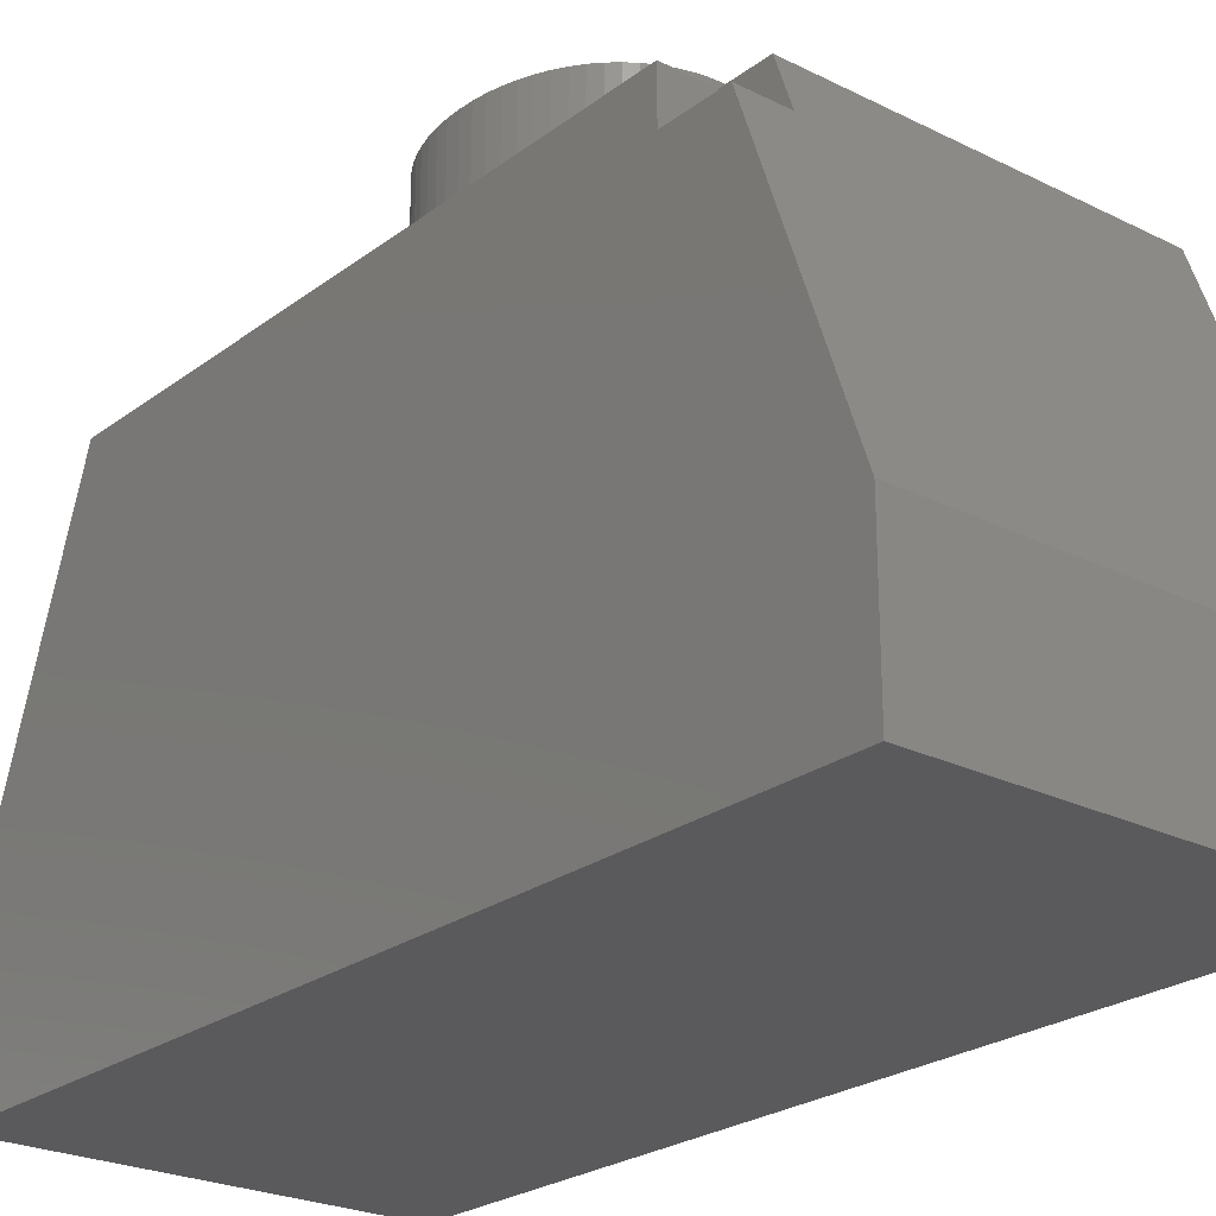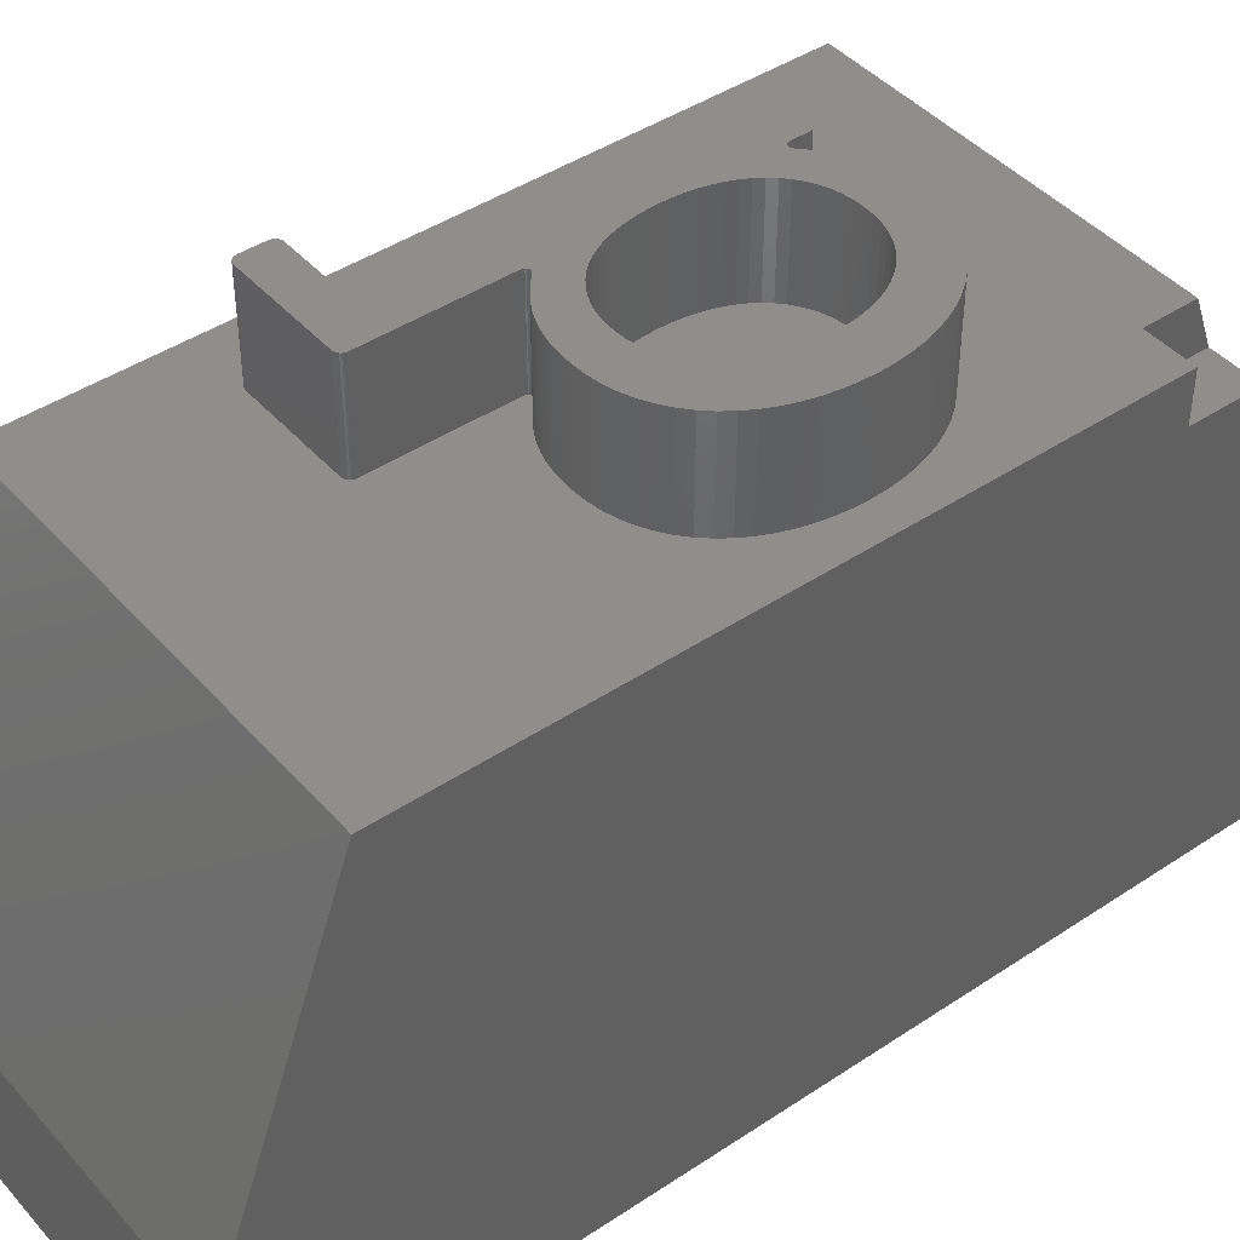
<metadata>
{"format":"stl","ext":"stl","renderer":"f3d","projection":"perspective","resolution":1024,"background":"white","views":[{"elev":-24.3,"azim":-39.4,"up":"+Z"},{"elev":43.7,"azim":-128.1,"up":"+Z"}]}
</metadata>
<code>
# stl→obj: 424 verts, 844 faces
v -8.323 0 0
v 0 0 3
v -8.323 0 3
v 0 0 0
v -8.323 3.5 9.01
v -8.323 19 3
v -8.323 19 0
v -8.323 16.5 10
v -8.323 2.146 9.01
v -8.323 3.5 10
v 0 19 3
v 0 16.5 10
v 0 2.5 10
v 0 19 0
v -3.67 6.324 10
v -3.518 6.238 10
v -3.52 6.269 10
v -1.148 12.61 10
v -1.148 13.06 10
v -1.151 13.09 10
v -1.159 13.12 10
v -1.172 13.14 10
v -1.191 13.17 10
v -1.213 13.18 10
v -1.238 13.2 10
v -1.266 13.21 10
v -1.296 13.21 10
v -3.37 13.21 10
v -3.4 13.21 10
v -3.428 13.2 10
v -3.453 13.18 10
v -4.02 10.76 10
v -3.518 10.55 10
v -3.518 13.06 10
v -3.852 10.63 10
v -3.935 10.7 10
v -3.771 10.56 10
v -3.692 10.49 10
v -3.668 10.47 10
v -3.68 10.47 10
v -3.52 10.52 10
v -3.657 10.46 10
v -3.525 10.49 10
v -3.557 10.45 10
v -3.646 10.45 10
v -3.533 10.47 10
v -3.544 10.46 10
v -3.571 10.44 10
v -3.6 10.43 10
v -3.624 10.44 10
v -3.636 10.44 10
v -3.612 10.43 10
v -3.585 10.44 10
v -5.568 11.12 10
v -3.516 13.09 10
v -4.108 10.82 10
v -4.198 10.87 10
v -5.826 11.08 10
v -3.508 13.12 10
v -4.292 10.92 10
v -4.389 10.97 10
v -4.489 11.01 10
v -4.592 11.04 10
v -4.699 11.07 10
v -3.494 13.14 10
v -4.809 11.09 10
v -4.923 11.11 10
v -5.043 11.12 10
v -5.167 11.13 10
v -3.476 13.17 10
v -5.296 11.14 10
v -6.068 11.01 10
v -6.296 10.92 10
v -6.508 10.8 10
v -7.656 8.676 10
v -7.626 8.947 10
v -7.577 9.209 10
v -7.507 9.462 10
v -7.418 9.703 10
v -7.311 9.929 10
v -7.186 10.14 10
v -7.042 10.33 10
v -6.881 10.51 10
v -6.703 10.67 10
v -1.151 12.58 10
v -1.159 12.56 10
v -1.172 12.53 10
v -1.191 12.51 10
v -2.63 5.948 10
v -1.213 12.49 10
v -1.238 12.48 10
v -1.266 12.47 10
v -1.296 12.47 10
v -2.63 12.32 10
v -2.481 12.47 10
v -2.608 12.4 10
v -2.515 12.46 10
v -2.591 12.42 10
v -2.544 12.45 10
v -2.569 12.44 10
v -2.62 12.37 10
v -2.627 12.35 10
v -2.632 5.918 10
v -2.64 5.89 10
v -2.653 5.865 10
v -2.672 5.843 10
v -2.695 5.824 10
v -2.72 5.811 10
v -2.747 5.803 10
v -2.778 5.8 10
v -3.37 5.8 10
v -7.333 2.5 10
v -3.4 5.803 10
v -4.582 5.751 10
v -3.428 5.811 10
v -4.378 5.828 10
v -3.453 5.824 10
v -4.187 5.923 10
v -3.476 5.843 10
v -3.647 6.34 10
v -3.525 6.294 10
v -3.557 6.339 10
v -3.533 6.314 10
v -3.544 6.329 10
v -3.624 6.35 10
v -3.845 6.16 10
v -3.692 6.301 10
v -3.571 6.347 10
v -3.6 6.353 10
v -3.585 6.351 10
v -3.518 5.948 10
v -3.516 5.918 10
v -4.01 6.034 10
v -3.508 5.89 10
v -3.494 5.865 10
v -4.803 5.696 10
v -5.041 5.663 10
v -7.333 3.5 10
v -5.296 5.652 10
v -5.566 5.665 10
v -5.822 5.706 10
v -6.064 5.773 10
v -6.29 5.868 10
v -7.179 6.652 10
v -7.305 6.862 10
v -7.035 6.457 10
v -6.874 6.281 10
v -6.696 6.124 10
v -6.502 5.986 10
v -7.413 7.088 10
v -7.503 7.33 10
v -7.575 7.584 10
v -7.625 7.847 10
v -7.656 8.118 10
v -7.666 8.397 10
v -6.777 8.393 10
v -3.518 8.393 10
v -3.525 8.596 10
v -6.771 8.596 10
v -3.544 8.792 10
v -3.525 8.191 10
v -6.751 8.792 10
v -3.576 8.981 10
v -6.771 8.191 10
v -6.67 9.164 10
v -3.62 9.164 10
v -3.544 7.995 10
v -6.61 9.338 10
v -3.677 9.338 10
v -6.751 7.995 10
v -6.537 9.5 10
v -3.747 9.5 10
v -3.576 7.806 10
v -5.129 10.36 10
v -3.83 9.65 10
v -6.717 7.806 10
v -4.937 10.35 10
v -3.926 9.788 10
v -6.67 7.623 10
v -4.034 9.913 10
v -3.62 7.623 10
v -4.154 10.02 10
v -6.61 7.449 10
v -4.286 10.12 10
v -3.677 7.449 10
v -4.431 10.2 10
v -6.537 7.287 10
v -4.757 10.32 10
v -4.588 10.27 10
v -3.747 7.287 10
v -5.129 6.43 10
v -3.83 7.137 10
v -4.937 6.439 10
v -3.926 6.998 10
v -5.324 10.35 10
v -4.034 6.873 10
v -5.506 10.32 10
v -4.154 6.762 10
v -4.286 6.665 10
v -5.677 10.27 10
v -4.431 6.582 10
v -4.757 6.468 10
v -4.588 6.515 10
v -5.837 10.2 10
v -5.984 10.12 10
v -6.12 10.02 10
v -6.243 9.913 10
v -6.353 9.788 10
v -6.452 9.65 10
v -5.324 6.439 10
v -5.506 6.468 10
v -5.677 6.515 10
v -6.717 8.981 10
v -6.12 6.762 10
v -6.243 6.873 10
v -5.837 6.582 10
v -5.984 6.665 10
v -6.353 6.998 10
v -6.452 7.137 10
v -7.333 2.146 9.01
v -7.333 3.5 9.01
v -5.566 5.665 11.99
v -5.822 5.706 11.99
v -6.064 5.773 11.99
v -6.29 5.868 11.99
v -6.502 5.986 11.99
v -6.696 6.124 11.99
v -6.874 6.281 11.99
v -7.035 6.457 11.99
v -7.179 6.652 11.99
v -7.305 6.862 11.99
v -7.413 7.088 11.99
v -7.503 7.33 11.99
v -7.575 7.584 11.99
v -7.625 7.847 11.99
v -7.656 8.118 11.99
v -7.666 8.397 11.99
v -7.656 8.676 11.99
v -7.626 8.947 11.99
v -7.577 9.209 11.99
v -7.507 9.462 11.99
v -7.418 9.703 11.99
v -7.311 9.929 11.99
v -7.186 10.14 11.99
v -7.042 10.33 11.99
v -6.881 10.51 11.99
v -6.703 10.67 11.99
v -6.508 10.8 11.99
v -6.296 10.92 11.99
v -6.068 11.01 11.99
v -5.826 11.08 11.99
v -5.568 11.12 11.99
v -5.296 11.14 11.99
v -5.167 11.13 11.99
v -5.043 11.12 11.99
v -4.923 11.11 11.99
v -4.809 11.09 11.99
v -4.699 11.07 11.99
v -4.592 11.04 11.99
v -4.489 11.01 11.99
v -4.389 10.97 11.99
v -4.292 10.92 11.99
v -4.198 10.87 11.99
v -4.108 10.82 11.99
v -4.02 10.76 11.99
v -3.935 10.7 11.99
v -3.852 10.63 11.99
v -3.771 10.56 11.99
v -3.692 10.49 11.99
v -3.68 10.47 11.99
v -3.668 10.47 11.99
v -3.657 10.46 11.99
v -3.646 10.45 11.99
v -3.636 10.44 11.99
v -3.624 10.44 11.99
v -3.612 10.43 11.99
v -3.6 10.43 11.99
v -3.585 10.44 11.99
v -3.571 10.44 11.99
v -3.557 10.45 11.99
v -3.544 10.46 11.99
v -3.533 10.47 11.99
v -3.525 10.49 11.99
v -3.52 10.52 11.99
v -3.518 10.55 11.99
v -3.518 13.06 11.99
v -3.516 13.09 11.99
v -3.508 13.12 11.99
v -3.494 13.14 11.99
v -3.476 13.17 11.99
v -3.453 13.18 11.99
v -3.428 13.2 11.99
v -3.4 13.21 11.99
v -3.37 13.21 11.99
v -1.296 13.21 11.99
v -1.266 13.21 11.99
v -1.238 13.2 11.99
v -1.213 13.18 11.99
v -1.191 13.17 11.99
v -1.172 13.14 11.99
v -1.159 13.12 11.99
v -1.151 13.09 11.99
v -1.148 13.06 11.99
v -1.148 12.61 11.99
v -1.151 12.58 11.99
v -1.159 12.56 11.99
v -1.172 12.53 11.99
v -1.191 12.51 11.99
v -1.213 12.49 11.99
v -1.238 12.48 11.99
v -1.266 12.47 11.99
v -1.296 12.47 11.99
v -2.481 12.47 11.99
v -2.515 12.46 11.99
v -2.544 12.45 11.99
v -2.569 12.44 11.99
v -2.591 12.42 11.99
v -2.608 12.4 11.99
v -2.62 12.37 11.99
v -2.627 12.35 11.99
v -2.63 12.32 11.99
v -2.63 5.948 11.99
v -2.632 5.918 11.99
v -2.64 5.89 11.99
v -2.653 5.865 11.99
v -2.672 5.843 11.99
v -2.695 5.824 11.99
v -2.72 5.811 11.99
v -2.747 5.803 11.99
v -2.778 5.8 11.99
v -3.37 5.8 11.99
v -3.4 5.803 11.99
v -3.428 5.811 11.99
v -3.453 5.824 11.99
v -3.476 5.843 11.99
v -3.494 5.865 11.99
v -3.508 5.89 11.99
v -3.516 5.918 11.99
v -3.518 5.948 11.99
v -3.518 6.238 11.99
v -3.52 6.269 11.99
v -3.525 6.294 11.99
v -3.533 6.314 11.99
v -3.544 6.329 11.99
v -3.557 6.339 11.99
v -3.571 6.347 11.99
v -3.585 6.351 11.99
v -3.6 6.353 11.99
v -3.624 6.35 11.99
v -3.647 6.34 11.99
v -3.67 6.324 11.99
v -3.692 6.301 11.99
v -3.845 6.16 11.99
v -4.01 6.034 11.99
v -4.187 5.923 11.99
v -4.378 5.828 11.99
v -4.582 5.751 11.99
v -4.803 5.696 11.99
v -5.041 5.663 11.99
v -5.296 5.652 11.99
v -4.937 6.439 11.99
v -4.757 6.468 11.99
v -4.588 6.515 11.99
v -4.431 6.582 11.99
v -4.286 6.665 11.99
v -4.154 6.762 11.99
v -4.034 6.873 11.99
v -3.926 6.998 11.99
v -3.83 7.137 11.99
v -3.747 7.287 11.99
v -3.677 7.449 11.99
v -3.62 7.623 11.99
v -3.576 7.806 11.99
v -3.544 7.995 11.99
v -3.525 8.191 11.99
v -3.518 8.393 11.99
v -3.525 8.596 11.99
v -3.544 8.792 11.99
v -3.576 8.981 11.99
v -3.62 9.164 11.99
v -3.677 9.338 11.99
v -3.747 9.5 11.99
v -3.83 9.65 11.99
v -3.926 9.788 11.99
v -4.034 9.913 11.99
v -4.154 10.02 11.99
v -4.286 10.12 11.99
v -4.431 10.2 11.99
v -4.588 10.27 11.99
v -4.757 10.32 11.99
v -4.937 10.35 11.99
v -5.129 10.36 11.99
v -5.324 10.35 11.99
v -5.506 10.32 11.99
v -5.677 10.27 11.99
v -5.837 10.2 11.99
v -5.984 10.12 11.99
v -6.12 10.02 11.99
v -6.243 9.913 11.99
v -6.353 9.788 11.99
v -6.452 9.65 11.99
v -6.537 9.5 11.99
v -6.61 9.338 11.99
v -6.67 9.164 11.99
v -6.717 8.981 11.99
v -6.751 8.792 11.99
v -6.771 8.596 11.99
v -6.777 8.393 11.99
v -6.771 8.191 11.99
v -6.751 7.995 11.99
v -6.717 7.806 11.99
v -6.67 7.623 11.99
v -6.61 7.449 11.99
v -6.537 7.287 11.99
v -6.452 7.137 11.99
v -6.353 6.998 11.99
v -6.243 6.873 11.99
v -6.12 6.762 11.99
v -5.984 6.665 11.99
v -5.837 6.582 11.99
v -5.677 6.515 11.99
v -5.506 6.468 11.99
v -5.324 6.439 11.99
v -5.129 6.43 11.99
f 1 2 3
f 2 1 4
f 5 6 7
f 6 5 8
f 3 5 7
f 3 7 1
f 5 3 9
f 8 5 10
f 2 11 12
f 2 12 13
f 11 2 14
f 14 2 4
f 15 16 17
f 18 12 19
f 12 20 19
f 12 21 20
f 12 22 21
f 12 23 22
f 12 24 23
f 12 25 24
f 12 26 25
f 12 27 26
f 12 28 27
f 12 29 28
f 8 29 12
f 29 8 30
f 30 8 31
f 32 33 34
f 35 33 36
f 37 33 35
f 38 33 37
f 39 33 40
f 33 39 41
f 42 41 39
f 41 42 43
f 44 43 45
f 43 44 46
f 46 44 47
f 44 45 48
f 49 48 45
f 50 45 51
f 52 45 50
f 49 45 52
f 48 49 53
f 54 34 55
f 45 43 42
f 40 33 38
f 33 32 36
f 34 56 32
f 34 57 56
f 58 55 59
f 34 60 57
f 34 61 60
f 34 62 61
f 34 63 62
f 34 64 63
f 8 59 65
f 34 66 64
f 34 67 66
f 34 68 67
f 34 69 68
f 8 65 70
f 34 71 69
f 34 54 71
f 55 58 54
f 31 8 70
f 59 8 58
f 58 8 72
f 72 8 73
f 73 8 74
f 10 75 8
f 76 8 75
f 77 8 76
f 78 8 77
f 79 8 78
f 80 8 79
f 81 8 80
f 82 8 81
f 83 8 82
f 84 8 83
f 74 8 84
f 85 12 18
f 12 85 13
f 86 13 85
f 87 13 86
f 88 13 87
f 89 88 90
f 89 90 91
f 89 91 92
f 89 92 93
f 94 93 95
f 96 95 97
f 98 97 99
f 98 99 100
f 97 98 96
f 95 96 94
f 94 96 101
f 94 101 102
f 93 94 89
f 88 89 13
f 103 13 89
f 104 13 103
f 105 13 104
f 106 13 105
f 107 13 106
f 108 13 107
f 109 13 108
f 110 13 109
f 111 13 110
f 112 111 113
f 114 113 115
f 116 115 117
f 118 117 119
f 120 17 121
f 122 121 123
f 122 123 124
f 121 122 125
f 126 16 127
f 125 122 128
f 129 128 130
f 128 129 125
f 121 125 120
f 17 120 15
f 16 126 131
f 16 15 127
f 131 126 132
f 133 132 126
f 132 133 134
f 134 133 135
f 118 135 133
f 135 118 119
f 117 118 116
f 115 116 114
f 113 114 112
f 112 114 136
f 112 136 137
f 138 137 139
f 138 139 140
f 138 140 141
f 138 141 142
f 138 142 143
f 10 144 145
f 10 146 144
f 10 147 146
f 138 148 147
f 138 149 148
f 138 143 149
f 137 138 112
f 111 112 13
f 10 145 150
f 10 150 151
f 10 151 152
f 10 152 153
f 10 153 154
f 75 10 155
f 155 10 154
f 147 10 138
f 156 157 158
f 159 158 160
f 157 156 161
f 162 160 163
f 164 161 156
f 165 163 166
f 161 164 167
f 168 166 169
f 170 167 164
f 171 169 172
f 167 170 173
f 174 172 175
f 176 173 170
f 177 175 178
f 179 173 176
f 177 178 180
f 173 179 181
f 177 180 182
f 183 181 179
f 177 182 184
f 181 183 185
f 177 184 186
f 187 185 183
f 188 186 189
f 185 187 190
f 177 186 188
f 190 191 192
f 175 177 174
f 193 192 191
f 171 172 174
f 192 193 194
f 171 174 195
f 194 193 196
f 171 195 197
f 198 193 199
f 171 197 200
f 201 202 203
f 171 200 204
f 201 193 202
f 171 204 205
f 199 193 201
f 171 205 206
f 196 193 198
f 171 206 207
f 158 159 156
f 171 207 208
f 190 187 191
f 171 208 209
f 191 187 210
f 169 171 168
f 210 187 211
f 166 168 165
f 211 187 212
f 163 165 213
f 163 213 162
f 160 162 159
f 214 187 215
f 216 187 217
f 215 187 218
f 217 187 214
f 218 187 219
f 212 187 216
f 1 14 4
f 14 1 7
f 11 8 12
f 8 11 6
f 14 6 11
f 6 14 7
f 9 3 220
f 220 13 112
f 2 220 3
f 220 2 13
f 5 220 221
f 220 5 9
f 221 112 138
f 112 221 220
f 5 138 10
f 138 5 221
f 141 222 223
f 222 141 140
f 142 223 224
f 223 142 141
f 143 224 225
f 224 143 142
f 149 225 226
f 225 149 143
f 148 226 227
f 226 148 149
f 147 227 228
f 227 147 148
f 147 229 146
f 229 147 228
f 146 230 144
f 230 146 229
f 144 231 145
f 231 144 230
f 145 232 150
f 232 145 231
f 150 233 151
f 233 150 232
f 151 234 152
f 234 151 233
f 152 235 153
f 235 152 234
f 153 236 154
f 236 153 235
f 154 237 155
f 237 154 236
f 155 238 75
f 238 155 237
f 75 239 76
f 239 75 238
f 76 240 77
f 240 76 239
f 77 241 78
f 241 77 240
f 78 242 79
f 242 78 241
f 79 243 80
f 243 79 242
f 80 244 81
f 244 80 243
f 81 245 82
f 245 81 244
f 82 246 83
f 246 82 245
f 84 246 247
f 246 84 83
f 74 247 248
f 247 74 84
f 73 248 249
f 248 73 74
f 72 249 250
f 249 72 73
f 58 250 251
f 250 58 72
f 54 251 252
f 251 54 58
f 71 252 253
f 252 71 54
f 69 253 254
f 253 69 71
f 68 254 255
f 254 68 69
f 67 255 256
f 255 67 68
f 66 256 257
f 256 66 67
f 64 257 258
f 257 64 66
f 63 258 259
f 258 63 64
f 62 259 260
f 259 62 63
f 61 260 261
f 260 61 62
f 60 261 262
f 261 60 61
f 57 262 263
f 262 57 60
f 56 263 264
f 263 56 57
f 32 264 265
f 264 32 56
f 36 265 266
f 265 36 32
f 35 266 267
f 266 35 36
f 37 267 268
f 267 37 35
f 38 268 269
f 268 38 37
f 40 269 270
f 269 40 38
f 39 270 271
f 270 39 40
f 42 271 272
f 271 42 39
f 45 272 273
f 272 45 42
f 51 273 274
f 273 51 45
f 50 274 275
f 274 50 51
f 52 275 276
f 275 52 50
f 49 276 277
f 276 49 52
f 53 277 278
f 277 53 49
f 48 278 279
f 278 48 53
f 44 279 280
f 279 44 48
f 47 280 281
f 280 47 44
f 47 282 46
f 282 47 281
f 46 283 43
f 283 46 282
f 43 284 41
f 284 43 283
f 41 285 33
f 285 41 284
f 33 286 34
f 286 33 285
f 34 287 55
f 287 34 286
f 55 288 59
f 288 55 287
f 59 289 65
f 289 59 288
f 65 290 70
f 290 65 289
f 31 290 291
f 290 31 70
f 30 291 292
f 291 30 31
f 29 292 293
f 292 29 30
f 28 293 294
f 293 28 29
f 27 294 295
f 294 27 28
f 26 295 296
f 295 26 27
f 25 296 297
f 296 25 26
f 24 297 298
f 297 24 25
f 23 298 299
f 298 23 24
f 300 23 299
f 23 300 22
f 301 22 300
f 22 301 21
f 302 21 301
f 21 302 20
f 303 20 302
f 20 303 19
f 304 19 303
f 19 304 18
f 305 18 304
f 18 305 85
f 306 85 305
f 85 306 86
f 307 86 306
f 86 307 87
f 308 87 307
f 87 308 88
f 90 308 309
f 308 90 88
f 91 309 310
f 309 91 90
f 92 310 311
f 310 92 91
f 93 311 312
f 311 93 92
f 95 312 313
f 312 95 93
f 97 313 314
f 313 97 95
f 99 314 315
f 314 99 97
f 100 315 316
f 315 100 99
f 98 316 317
f 316 98 100
f 318 98 317
f 98 318 96
f 319 96 318
f 96 319 101
f 320 101 319
f 101 320 102
f 321 102 320
f 102 321 94
f 322 94 321
f 94 322 89
f 323 89 322
f 89 323 103
f 324 103 323
f 103 324 104
f 325 104 324
f 104 325 105
f 326 105 325
f 105 326 106
f 107 326 327
f 326 107 106
f 108 327 328
f 327 108 107
f 109 328 329
f 328 109 108
f 110 329 330
f 329 110 109
f 111 330 331
f 330 111 110
f 113 331 332
f 331 113 111
f 115 332 333
f 332 115 113
f 117 333 334
f 333 117 115
f 119 334 335
f 334 119 117
f 119 336 135
f 336 119 335
f 135 337 134
f 337 135 336
f 134 338 132
f 338 134 337
f 132 339 131
f 339 132 338
f 131 340 16
f 340 131 339
f 16 341 17
f 341 16 340
f 17 342 121
f 342 17 341
f 121 343 123
f 343 121 342
f 123 344 124
f 344 123 343
f 122 344 345
f 344 122 124
f 128 345 346
f 345 128 122
f 130 346 347
f 346 130 128
f 129 347 348
f 347 129 130
f 125 348 349
f 348 125 129
f 120 349 350
f 349 120 125
f 15 350 351
f 350 15 120
f 352 15 351
f 15 352 127
f 126 352 353
f 352 126 127
f 133 353 354
f 353 133 126
f 118 354 355
f 354 118 133
f 116 355 356
f 355 116 118
f 114 356 357
f 356 114 116
f 136 357 358
f 357 136 114
f 137 358 359
f 358 137 136
f 139 359 360
f 359 139 137
f 140 360 222
f 360 140 139
f 202 361 362
f 361 202 193
f 203 362 363
f 362 203 202
f 201 363 364
f 363 201 203
f 199 364 365
f 364 199 201
f 198 365 366
f 365 198 199
f 196 366 367
f 366 196 198
f 196 368 194
f 368 196 367
f 194 369 192
f 369 194 368
f 192 370 190
f 370 192 369
f 190 371 185
f 371 190 370
f 185 372 181
f 372 185 371
f 181 373 173
f 373 181 372
f 173 374 167
f 374 173 373
f 167 375 161
f 375 167 374
f 161 376 157
f 376 161 375
f 157 377 158
f 377 157 376
f 158 378 160
f 378 158 377
f 160 379 163
f 379 160 378
f 163 380 166
f 380 163 379
f 166 381 169
f 381 166 380
f 169 382 172
f 382 169 381
f 172 383 175
f 383 172 382
f 175 384 178
f 384 175 383
f 178 385 180
f 385 178 384
f 182 385 386
f 385 182 180
f 184 386 387
f 386 184 182
f 186 387 388
f 387 186 184
f 189 388 389
f 388 189 186
f 188 389 390
f 389 188 189
f 177 390 391
f 390 177 188
f 174 391 392
f 391 174 177
f 195 392 393
f 392 195 174
f 197 393 394
f 393 197 195
f 200 394 395
f 394 200 197
f 204 395 396
f 395 204 200
f 205 396 397
f 396 205 204
f 206 397 398
f 397 206 205
f 207 398 399
f 398 207 206
f 400 207 399
f 207 400 208
f 401 208 400
f 208 401 209
f 402 209 401
f 209 402 171
f 403 171 402
f 171 403 168
f 404 168 403
f 168 404 165
f 405 165 404
f 165 405 213
f 406 213 405
f 213 406 162
f 407 162 406
f 162 407 159
f 408 159 407
f 159 408 156
f 409 156 408
f 156 409 164
f 410 164 409
f 164 410 170
f 411 170 410
f 170 411 176
f 412 176 411
f 176 412 179
f 413 179 412
f 179 413 183
f 414 183 413
f 183 414 187
f 415 187 414
f 187 415 219
f 416 219 415
f 219 416 218
f 417 218 416
f 218 417 215
f 214 417 418
f 417 214 215
f 217 418 419
f 418 217 214
f 216 419 420
f 419 216 217
f 212 420 421
f 420 212 216
f 211 421 422
f 421 211 212
f 210 422 423
f 422 210 211
f 191 423 424
f 423 191 210
f 193 424 361
f 424 193 191
f 322 341 340
f 374 322 375
f 373 322 374
f 322 342 341
f 372 322 373
f 371 322 372
f 322 343 342
f 344 322 371
f 322 344 343
f 370 344 371
f 344 370 345
f 369 345 370
f 345 369 346
f 346 369 347
f 368 347 369
f 347 368 348
f 348 368 349
f 367 349 368
f 349 367 350
f 350 367 351
f 366 351 367
f 351 366 352
f 352 366 353
f 365 353 366
f 353 365 354
f 364 354 365
f 354 364 355
f 363 355 364
f 355 363 356
f 362 356 363
f 356 362 357
f 362 358 357
f 361 358 362
f 361 359 358
f 424 359 361
f 424 360 359
f 423 360 424
f 222 423 422
f 423 222 360
f 223 422 421
f 422 223 222
f 224 421 420
f 225 420 419
f 421 224 223
f 226 419 418
f 227 418 417
f 420 225 224
f 228 417 416
f 229 416 415
f 419 226 225
f 231 415 414
f 232 414 413
f 233 413 412
f 418 227 226
f 234 412 411
f 235 411 410
f 236 410 409
f 417 228 227
f 236 409 408
f 283 321 284
f 321 377 376
f 321 283 378
f 380 283 282
f 321 378 377
f 381 282 281
f 382 281 280
f 383 280 279
f 283 379 378
f 383 279 278
f 384 278 277
f 384 277 276
f 283 380 379
f 384 276 275
f 385 275 274
f 385 274 273
f 385 273 272
f 385 272 271
f 282 381 380
f 386 271 270
f 386 270 269
f 281 382 381
f 386 269 268
f 280 383 382
f 387 268 267
f 278 384 383
f 387 267 266
f 387 266 265
f 275 385 384
f 388 265 264
f 271 386 385
f 388 264 263
f 268 387 386
f 389 263 262
f 389 262 261
f 265 388 387
f 389 261 260
f 263 389 388
f 390 260 259
f 390 259 258
f 260 390 389
f 391 258 257
f 391 257 256
f 258 391 390
f 392 256 255
f 256 392 391
f 254 392 255
f 253 392 254
f 253 393 392
f 252 393 253
f 393 252 394
f 251 394 252
f 394 251 395
f 250 395 251
f 395 250 396
f 249 396 250
f 396 249 397
f 248 397 249
f 397 248 398
f 247 398 248
f 398 247 399
f 246 399 247
f 399 246 400
f 245 400 246
f 400 245 401
f 244 401 245
f 243 401 244
f 401 243 402
f 242 402 243
f 402 242 403
f 241 403 242
f 403 241 404
f 410 236 235
f 240 404 241
f 411 235 234
f 404 240 405
f 412 234 233
f 239 405 240
f 413 233 232
f 405 239 406
f 414 232 231
f 238 406 239
f 415 231 230
f 406 238 407
f 415 230 229
f 237 407 238
f 416 229 228
f 407 237 408
f 408 237 236
f 295 303 302
f 303 295 304
f 295 302 301
f 312 304 295
f 295 301 300
f 304 312 305
f 295 300 299
f 305 312 306
f 296 299 298
f 306 312 307
f 296 298 297
f 307 312 308
f 299 296 295
f 311 308 312
f 308 311 309
f 309 311 310
f 295 313 312
f 294 313 295
f 313 294 314
f 314 294 315
f 376 322 321
f 375 322 376
f 330 322 340
f 322 330 323
f 323 330 324
f 324 330 325
f 325 330 326
f 329 326 330
f 315 294 316
f 294 317 316
f 286 317 294
f 317 286 318
f 318 286 319
f 319 286 320
f 320 286 321
f 284 321 285
f 286 294 293
f 326 329 327
f 286 293 292
f 327 329 328
f 286 292 291
f 330 340 331
f 286 291 290
f 339 331 340
f 287 290 289
f 331 339 332
f 287 289 288
f 332 339 333
f 290 287 286
f 333 339 334
f 321 286 285
f 334 339 335
f 338 335 339
f 335 338 336
f 336 338 337

</code>
